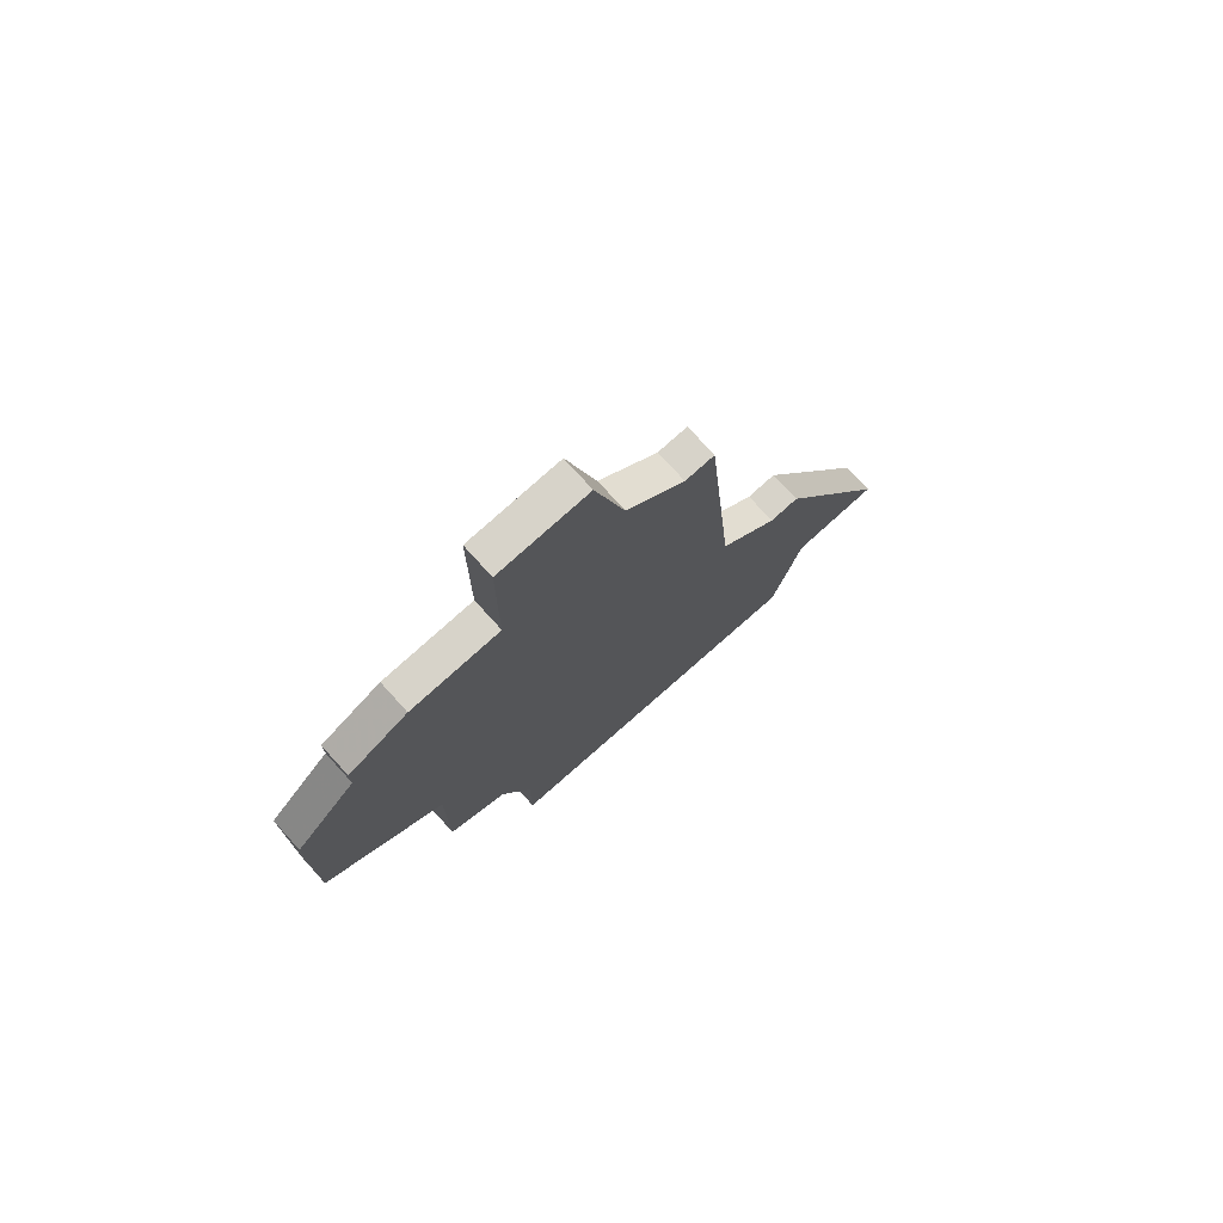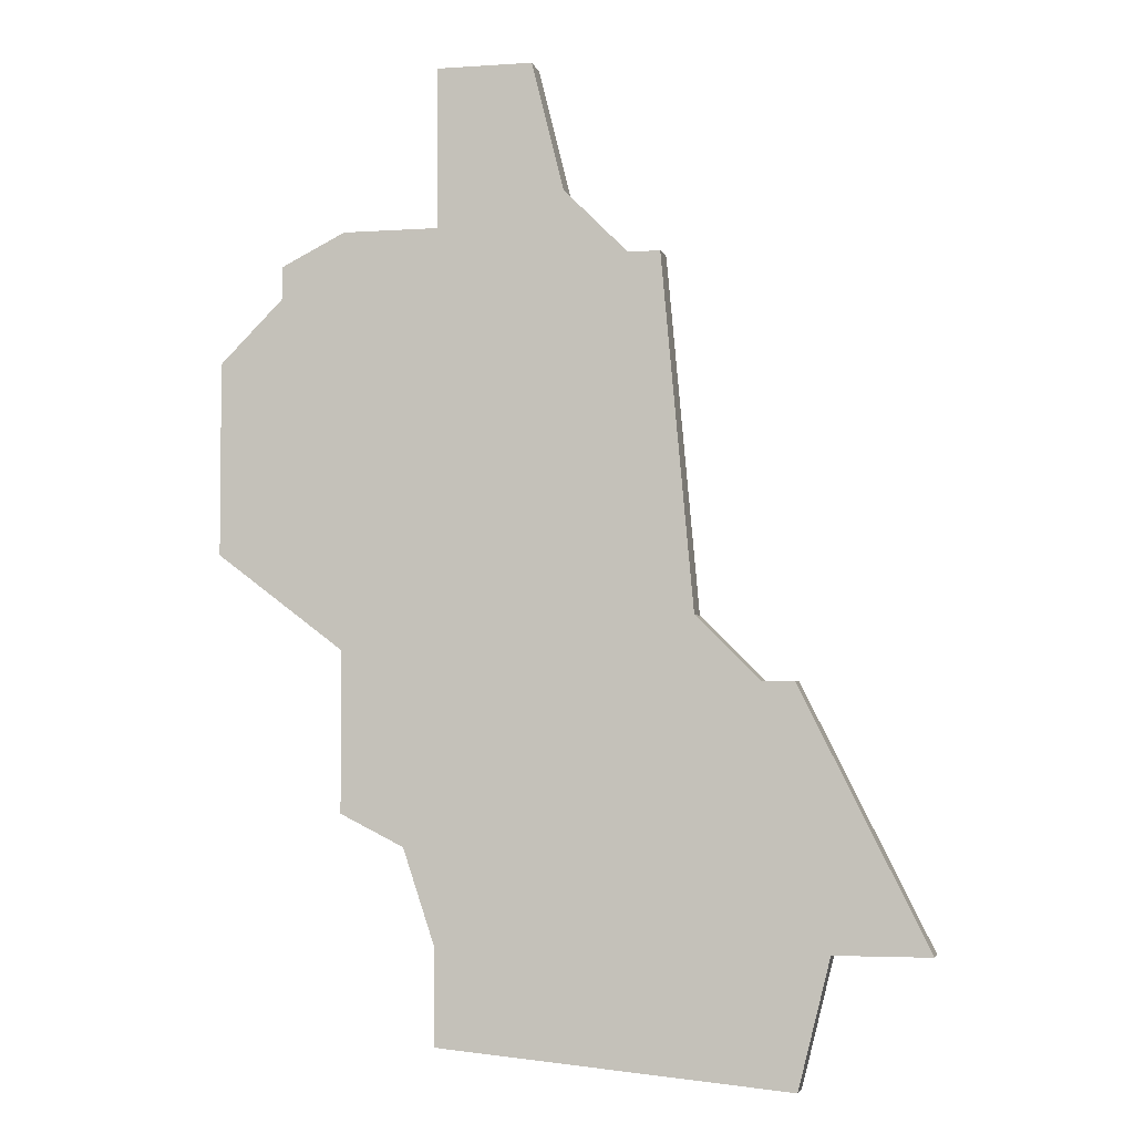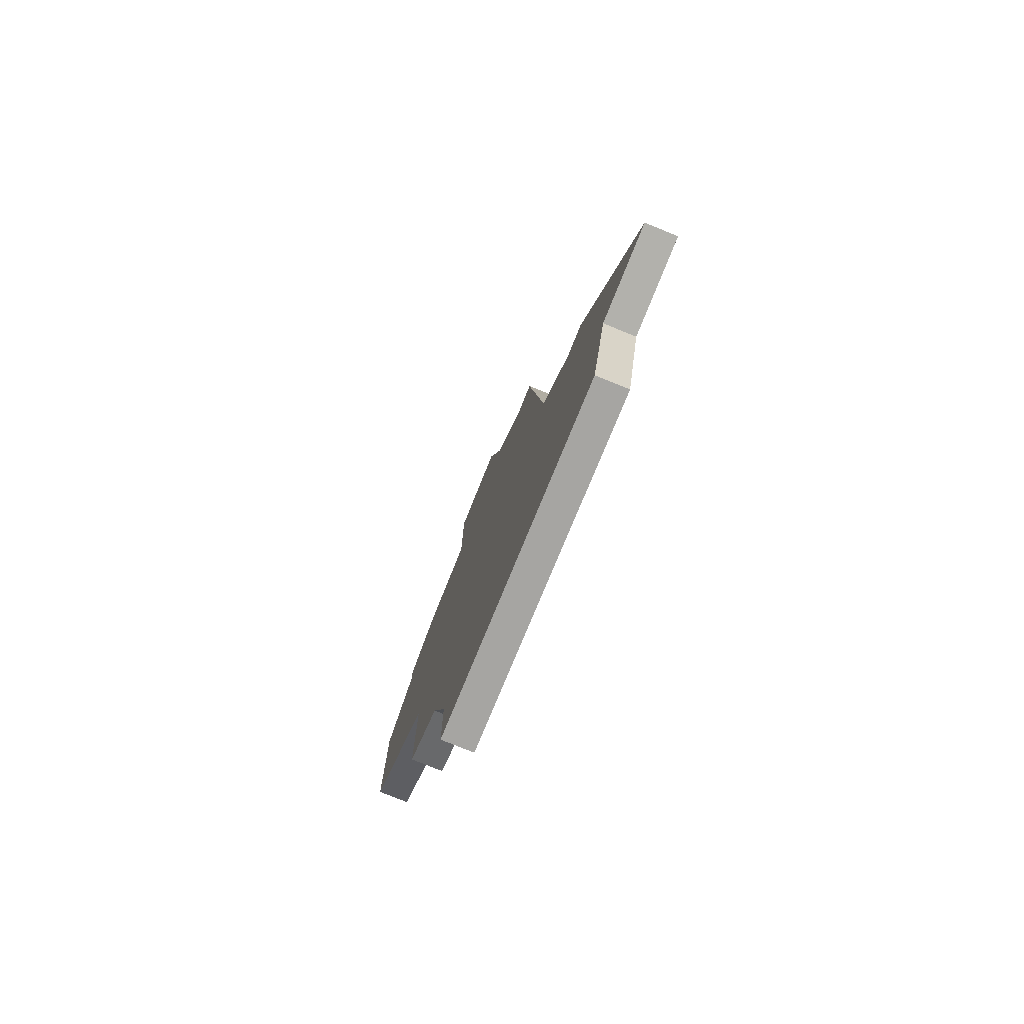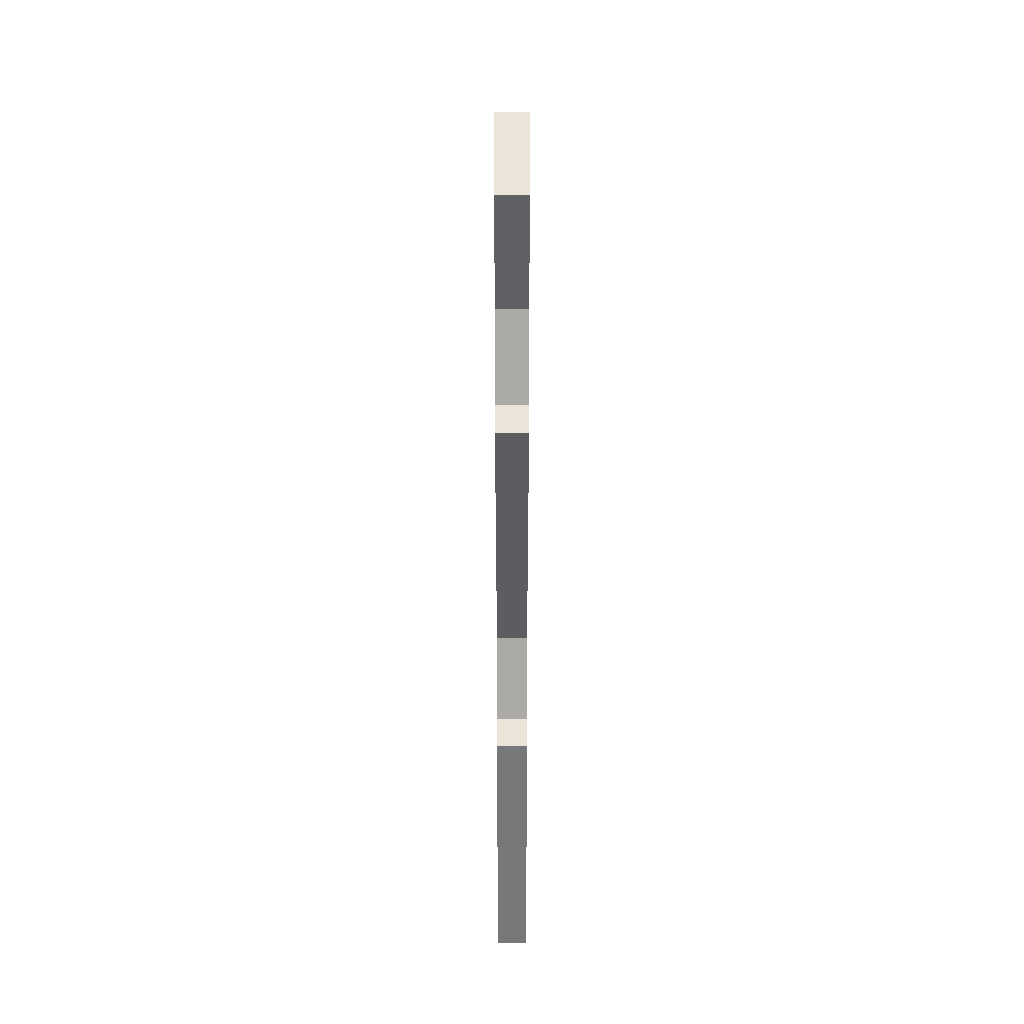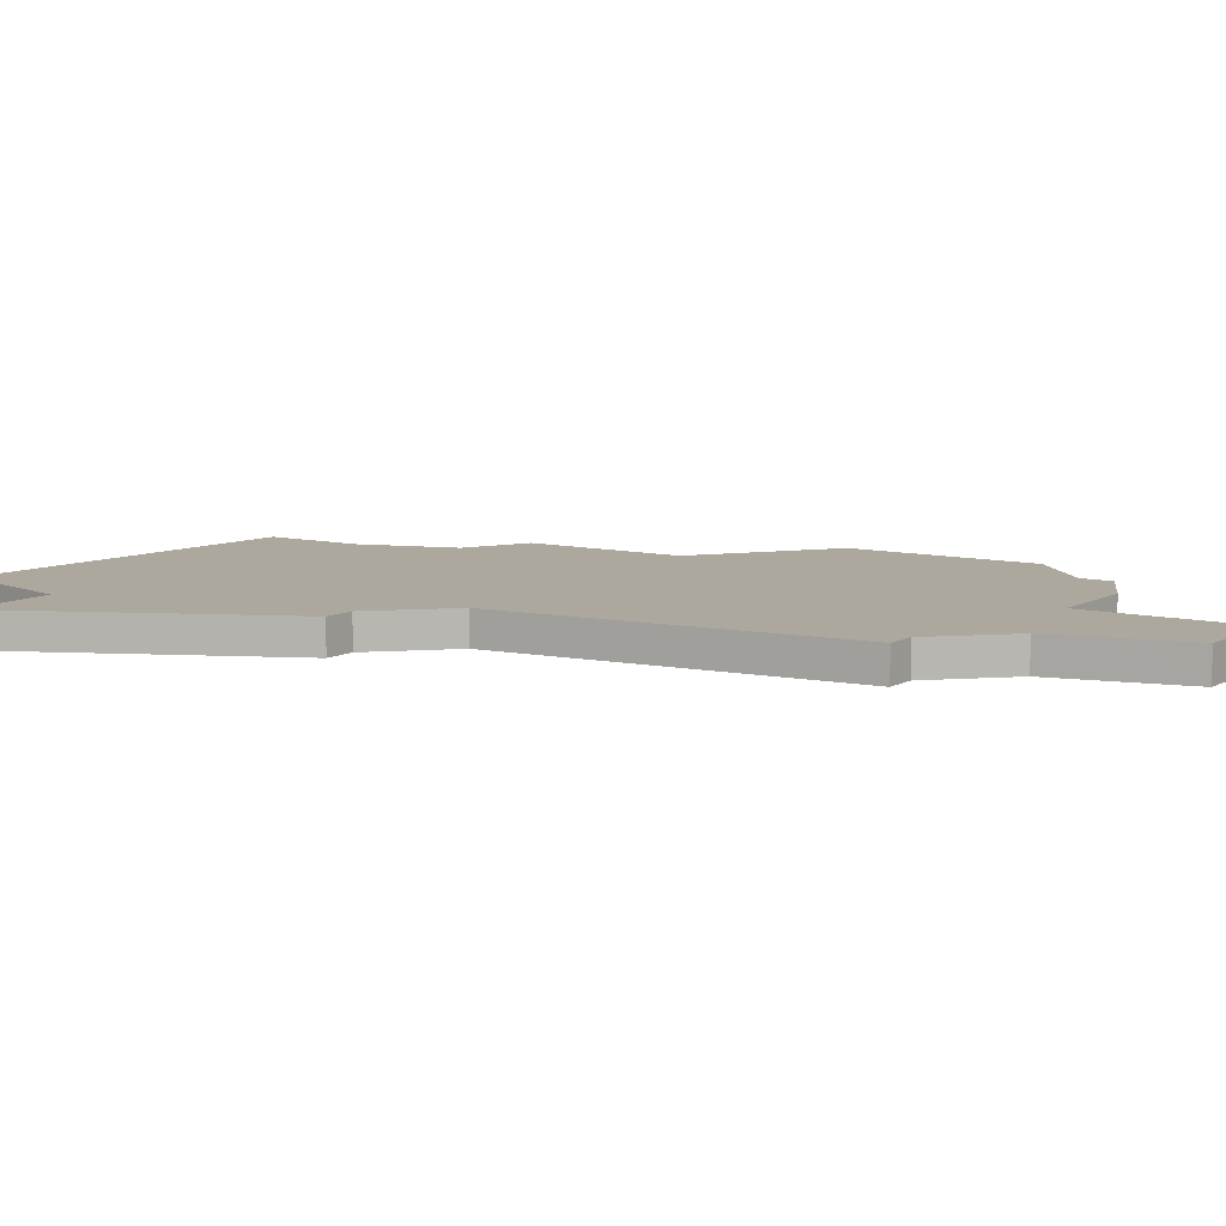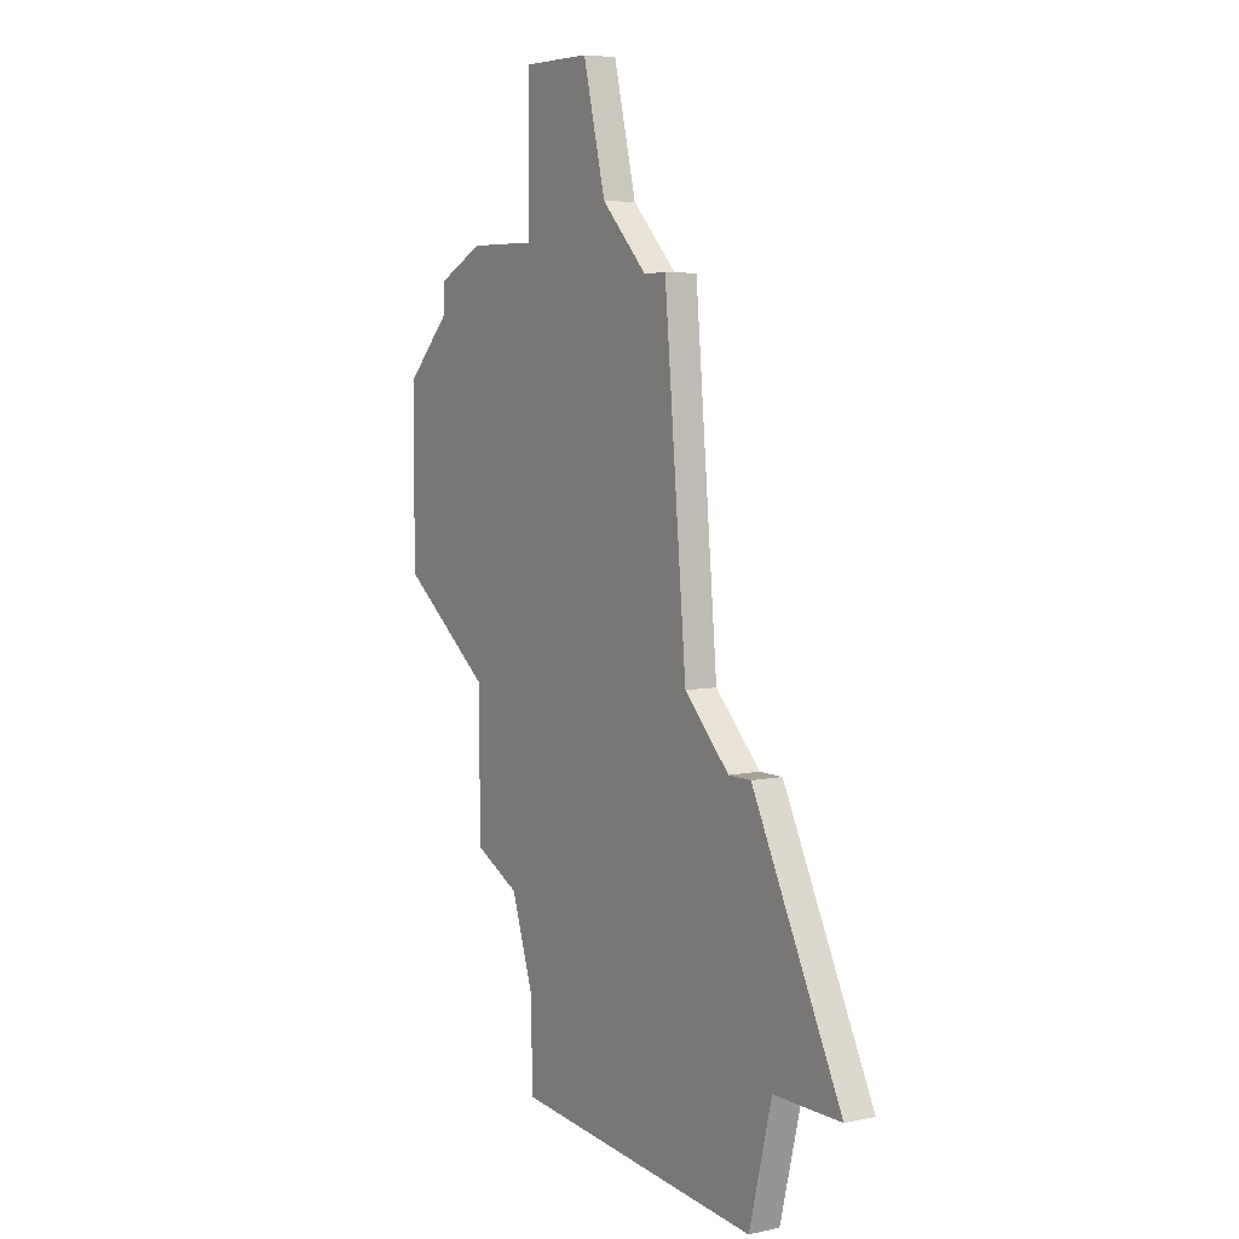
<metadata>
{"format":"obj","ext":"obj","renderer":"f3d","projection":"perspective","resolution":1024,"background":"white","views":[{"elev":76.1,"azim":-42.2,"up":"+Y"},{"elev":-3.8,"azim":12.8,"up":"+Y"},{"elev":-78.9,"azim":68.0,"up":"+Y"},{"elev":59.1,"azim":90.0,"up":"+Y"},{"elev":8.6,"azim":123.9,"up":"+Z"},{"elev":6.0,"azim":57.2,"up":"+Y"}]}
</metadata>
<code>
v 1610 -439 0
v 1610 -439 1
v 1610 -440 0
v 1610 -440 1
v 1618 -433 0
v 1618 -433 1
v 1626 -464 0
v 1626 -464 1
v 1626 -452 0
v 1626 -452 1
v 1625 -452 0
v 1625 -452 1
v 1608 -448 0
v 1608 -448 1
v 1608 -442 0
v 1608 -442 1
v 1615 -438 0
v 1615 -438 1
v 1615 -463 0
v 1615 -463 1
v 1615 -433 0
v 1615 -433 1
v 1615 -460 0
v 1615 -460 1
v 1623 -450 0
v 1623 -450 1
v 1614 -457 0
v 1614 -457 1
v 1622 -439 0
v 1622 -439 1
v 1630 -460 0
v 1630 -460 1
v 1621 -439 0
v 1621 -439 1
v 1612 -438 0
v 1612 -438 1
v 1612 -456 0
v 1612 -456 1
v 1612 -451 0
v 1612 -451 1
v 1619 -437 0
v 1619 -437 1
v 1627 -460 0
v 1627 -460 1
f 27 37 39
f 7 19 23
f 27 39 25
f 33 39 17
f 15 3 13
f 3 39 13
f 1 35 3
f 17 3 35
f 3 17 39
f 11 23 27
f 11 43 23
f 25 11 27
f 31 43 9
f 11 9 43
f 5 41 21
f 41 17 21
f 29 25 33
f 17 41 33
f 25 39 33
f 43 7 23
f 40 38 28
f 24 20 8
f 26 40 28
f 18 40 34
f 14 4 16
f 14 40 4
f 4 36 2
f 36 4 18
f 40 18 4
f 28 24 12
f 24 44 12
f 28 12 26
f 10 44 32
f 44 10 12
f 22 42 6
f 22 18 42
f 34 26 30
f 34 42 18
f 34 40 26
f 24 8 44
f 18 22 17
f 17 22 21
f 36 18 35
f 35 18 17
f 2 36 1
f 1 36 35
f 4 2 3
f 3 2 1
f 16 4 15
f 15 4 3
f 14 16 13
f 13 16 15
f 40 14 39
f 39 14 13
f 38 40 37
f 37 40 39
f 28 38 27
f 27 38 37
f 24 28 23
f 23 28 27
f 20 24 19
f 19 24 23
f 8 20 7
f 7 20 19
f 44 8 43
f 43 8 7
f 32 44 31
f 31 44 43
f 10 32 9
f 9 32 31
f 12 10 11
f 11 10 9
f 26 12 25
f 25 12 11
f 30 26 29
f 29 26 25
f 34 30 33
f 33 30 29
f 42 34 41
f 41 34 33
f 22 6 21
f 21 6 5
f 6 42 5
f 5 42 41

</code>
